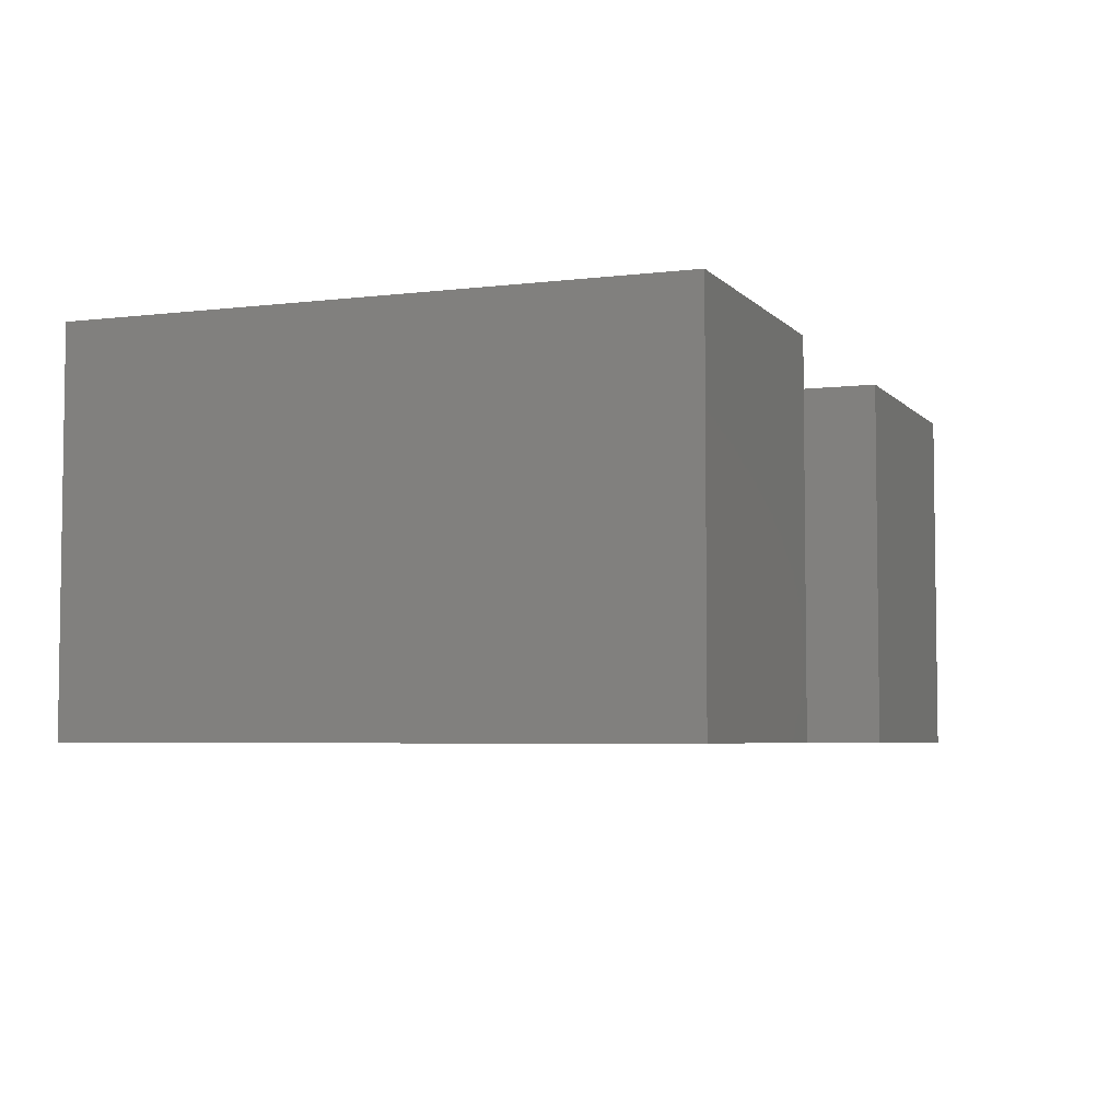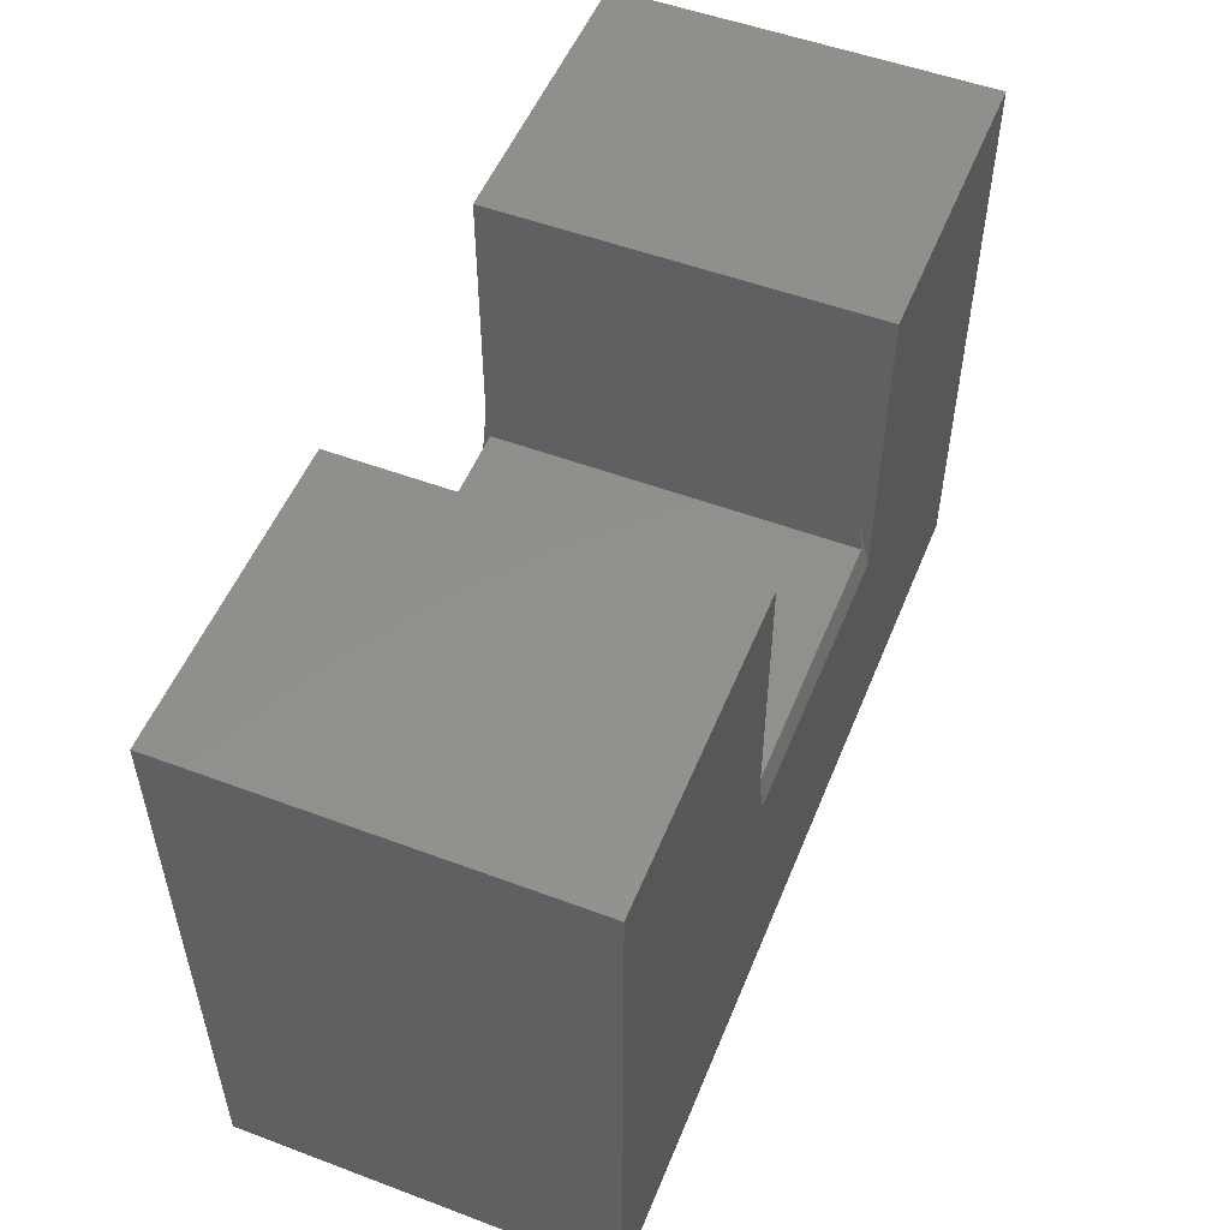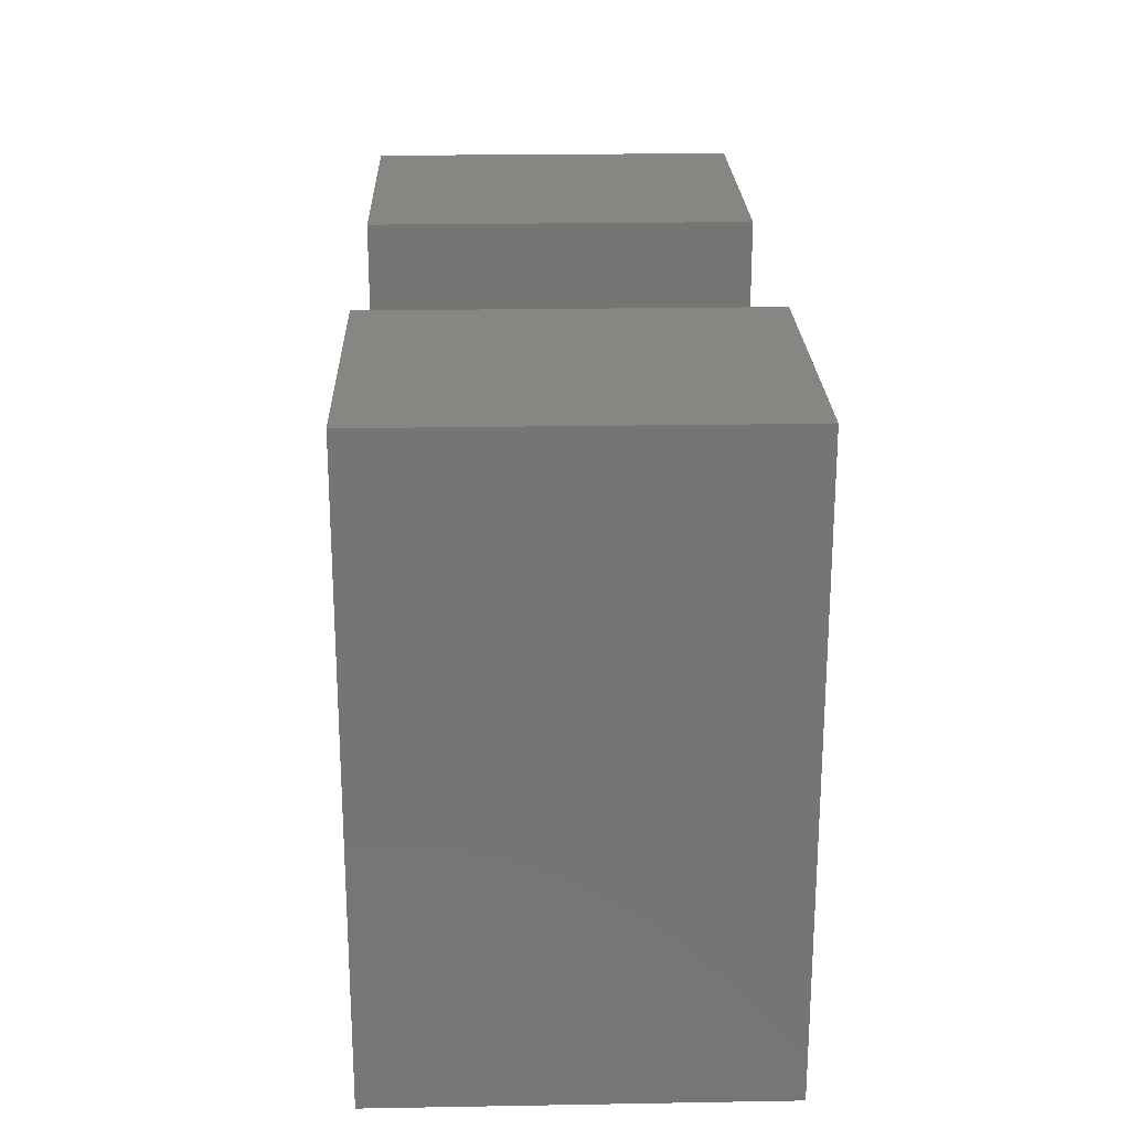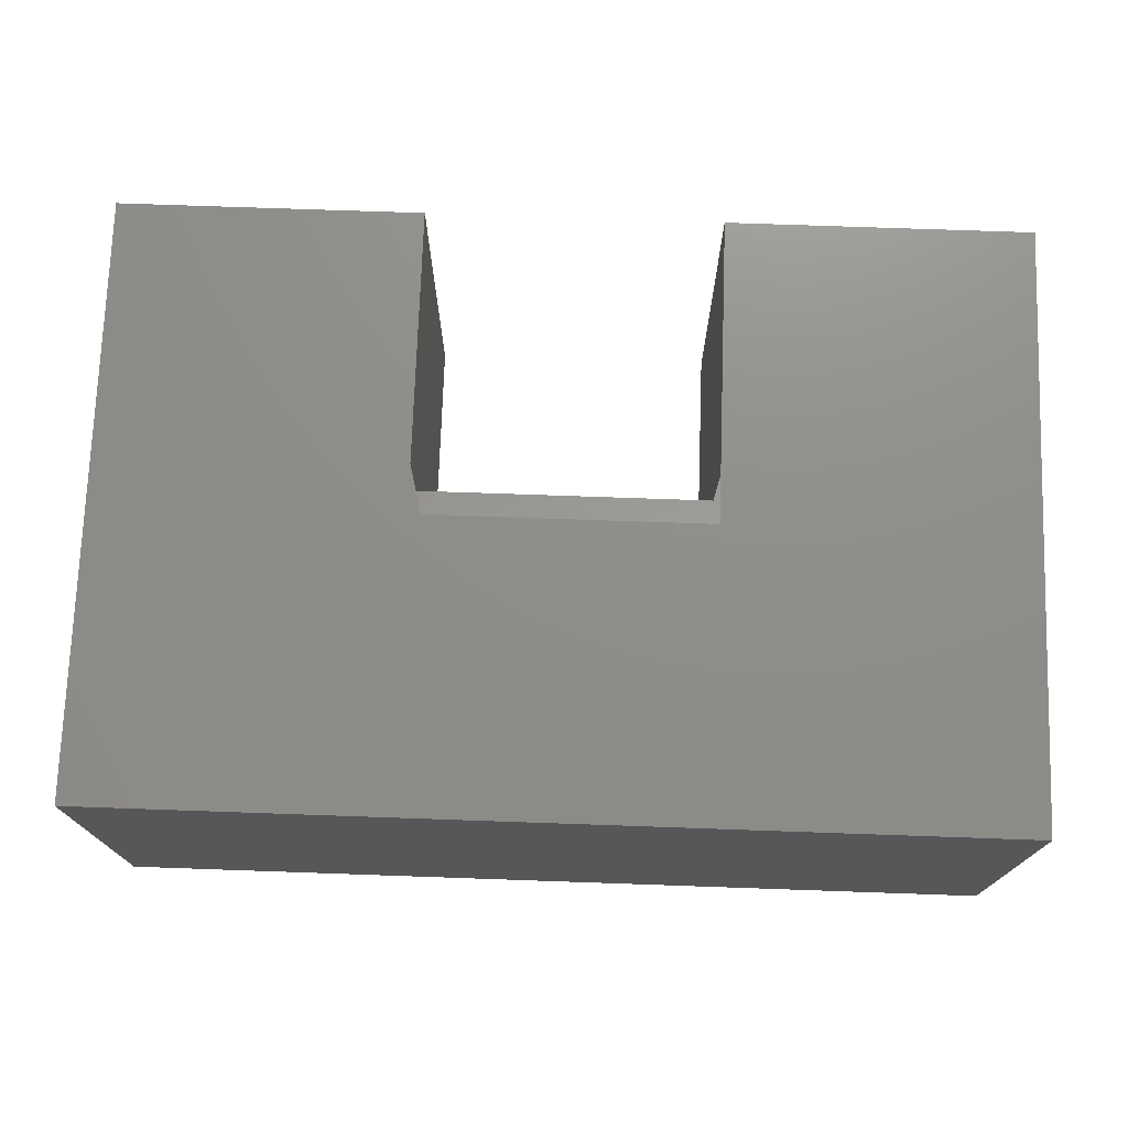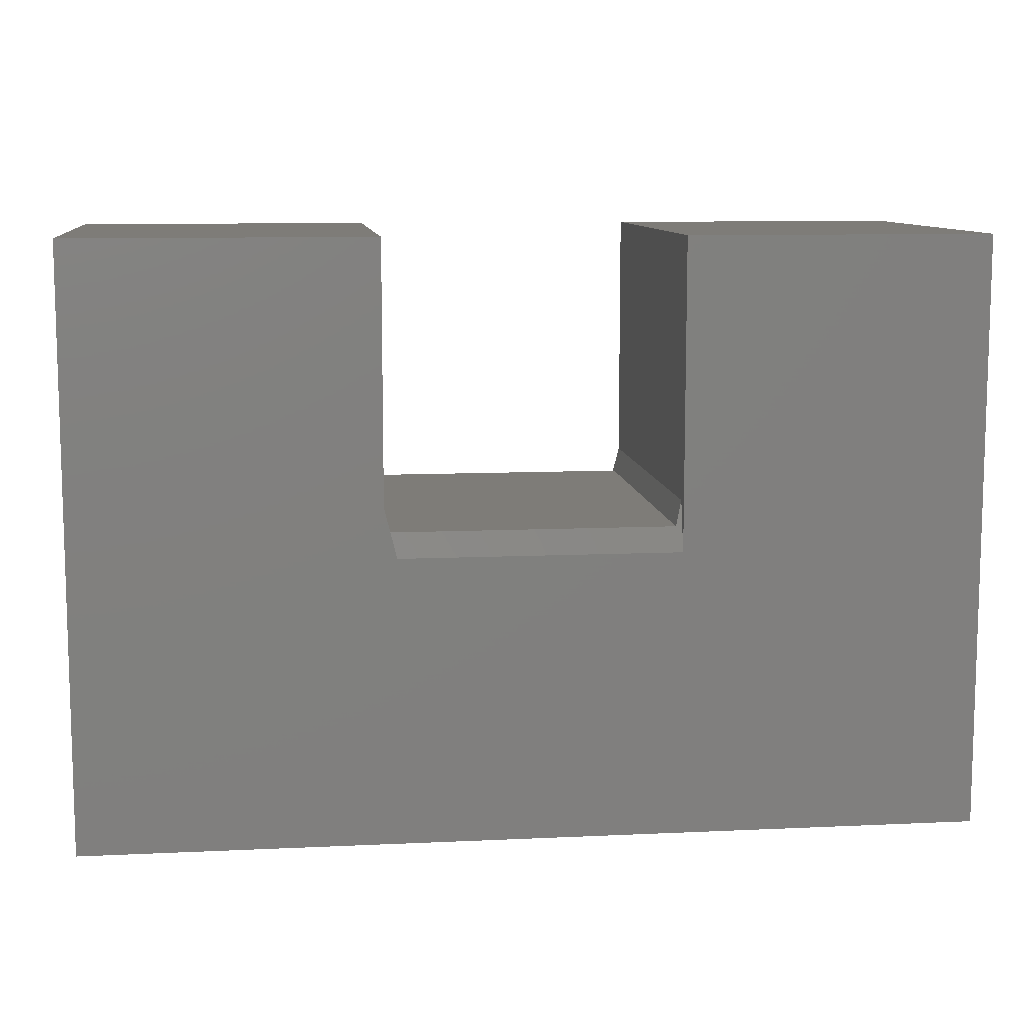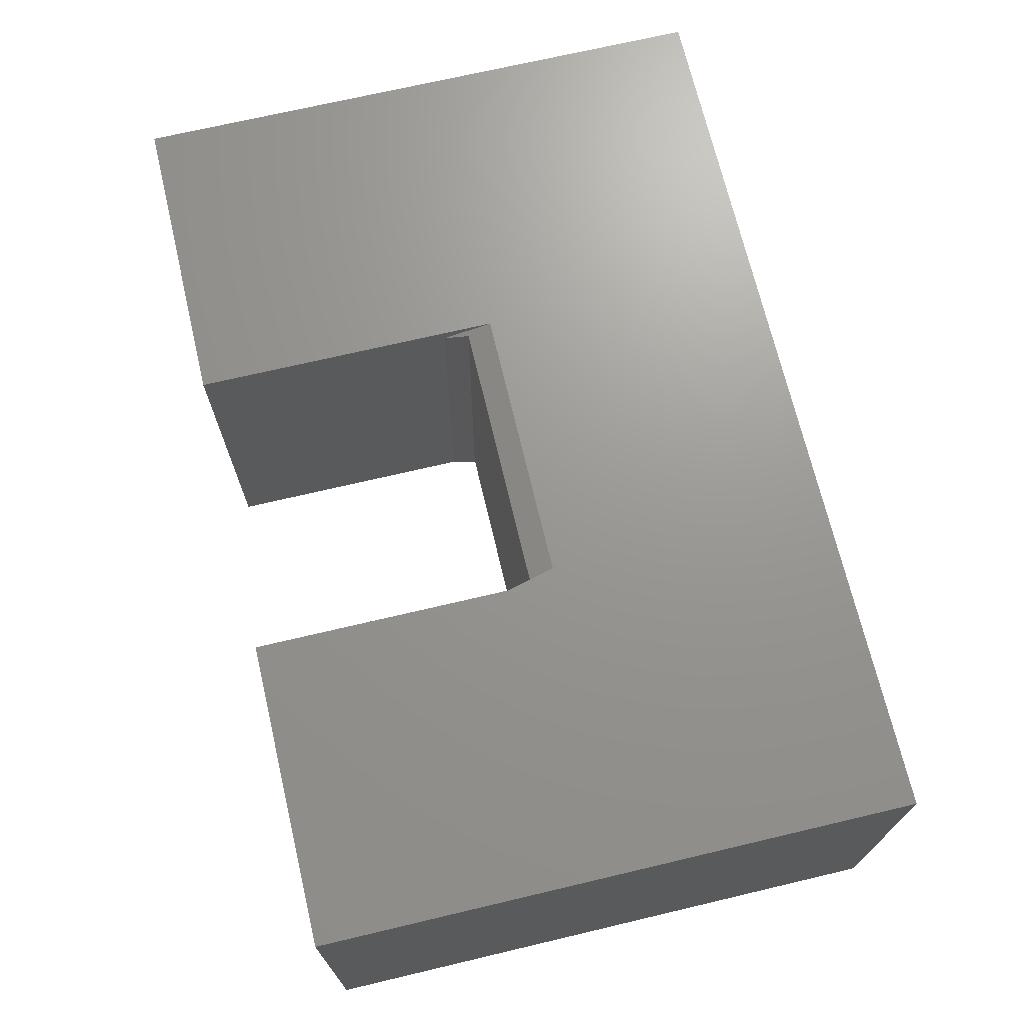
<metadata>
{"format":"stl","ext":"stl","renderer":"f3d","projection":"perspective","resolution":1024,"background":"white","views":[{"elev":-4.8,"azim":-68.7,"up":"+Y"},{"elev":52.6,"azim":111.9,"up":"+Z"},{"elev":22.7,"azim":-91.7,"up":"+Z"},{"elev":73.7,"azim":-178.0,"up":"+Y"},{"elev":9.9,"azim":173.1,"up":"+Z"},{"elev":70.2,"azim":76.7,"up":"+Y"}]}
</metadata>
<code>
# stl→obj: 24 verts, 44 faces
v -0.01176 -0.007812 -0.3592
v -0.3632 -0.007812 -0.3592
v -0.01176 -0.4609 -0.3592
v -0.3632 -0.4609 -0.3592
v 0.375 -0.4688 -0.75
v 0.375 -0.4688 -0.003947
v -0.003947 -0.4688 -0.003947
v -0.003947 -0.4688 -0.328
v -0.01957 -0.4688 -0.3905
v -0.3554 -0.4688 -0.3905
v -0.75 -0.4688 -0.75
v -0.3711 -0.4688 -0.328
v -0.3711 -0.4688 -0.003947
v -0.75 -0.4688 -0.003947
v -0.3711 -0.01562 -0.328
v -0.003947 1.297e-16 -0.328
v -0.01957 1.21e-16 -0.3905
v -0.3711 -1.364e-16 -0.003947
v -0.3711 1.05e-16 -0.3905
v -0.75 8.283e-17 -0.003947
v 0.375 1.249e-16 -0.75
v -0.75 0 -0.75
v -0.003947 1.657e-16 -0.003947
v 0.375 2.077e-16 -0.003947
f 1 2 3
f 3 2 4
f 5 6 7
f 5 7 8
f 5 8 9
f 5 9 10
f 5 10 11
f 11 10 12
f 11 12 13
f 11 13 14
f 2 15 4
f 4 15 12
f 4 12 10
f 1 16 17
f 16 1 8
f 8 1 3
f 8 3 9
f 10 9 4
f 4 9 3
f 13 12 18
f 18 12 15
f 18 15 19
f 1 17 2
f 2 17 19
f 2 19 15
f 13 18 14
f 14 18 20
f 21 22 19
f 21 19 17
f 21 17 16
f 21 16 23
f 21 23 24
f 22 20 19
f 19 20 18
f 14 20 11
f 11 20 22
f 5 21 6
f 6 21 24
f 23 16 7
f 7 16 8
f 6 24 7
f 7 24 23
f 11 22 5
f 5 22 21

</code>
